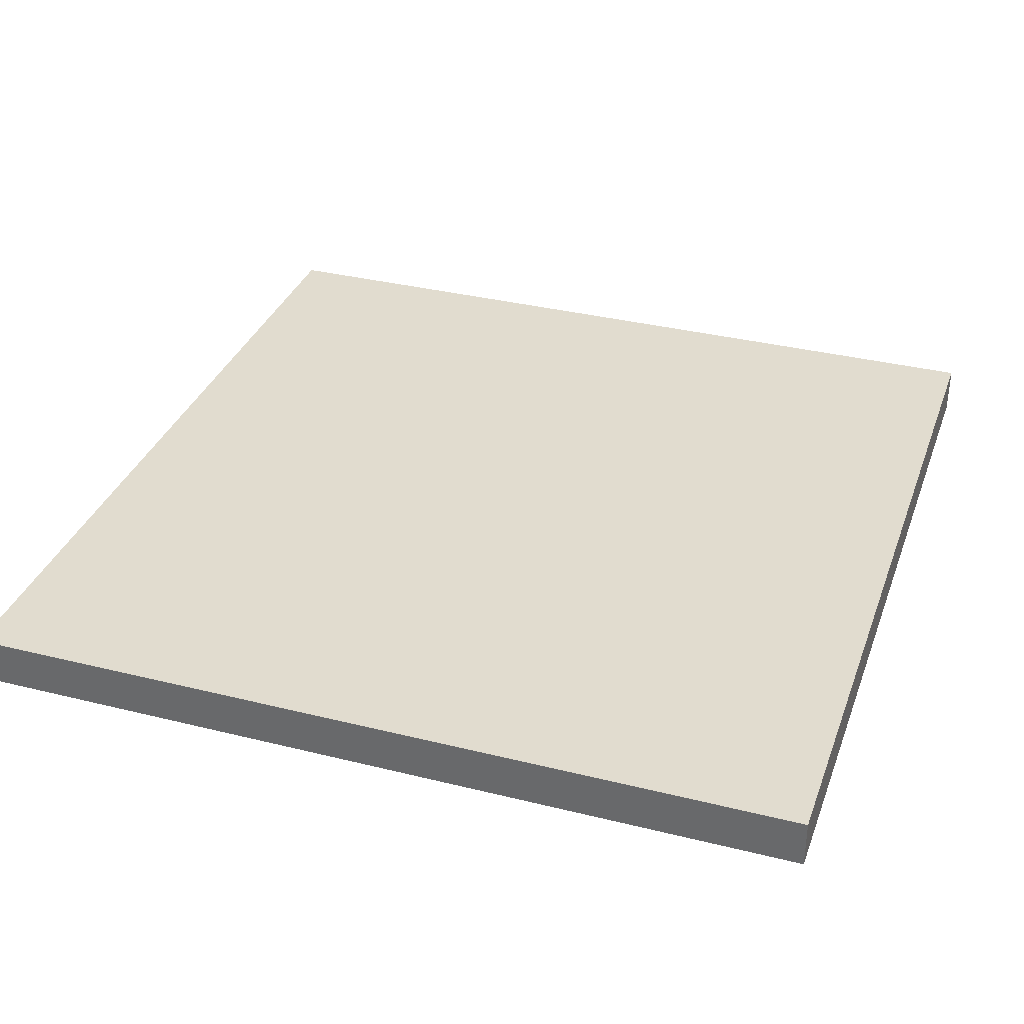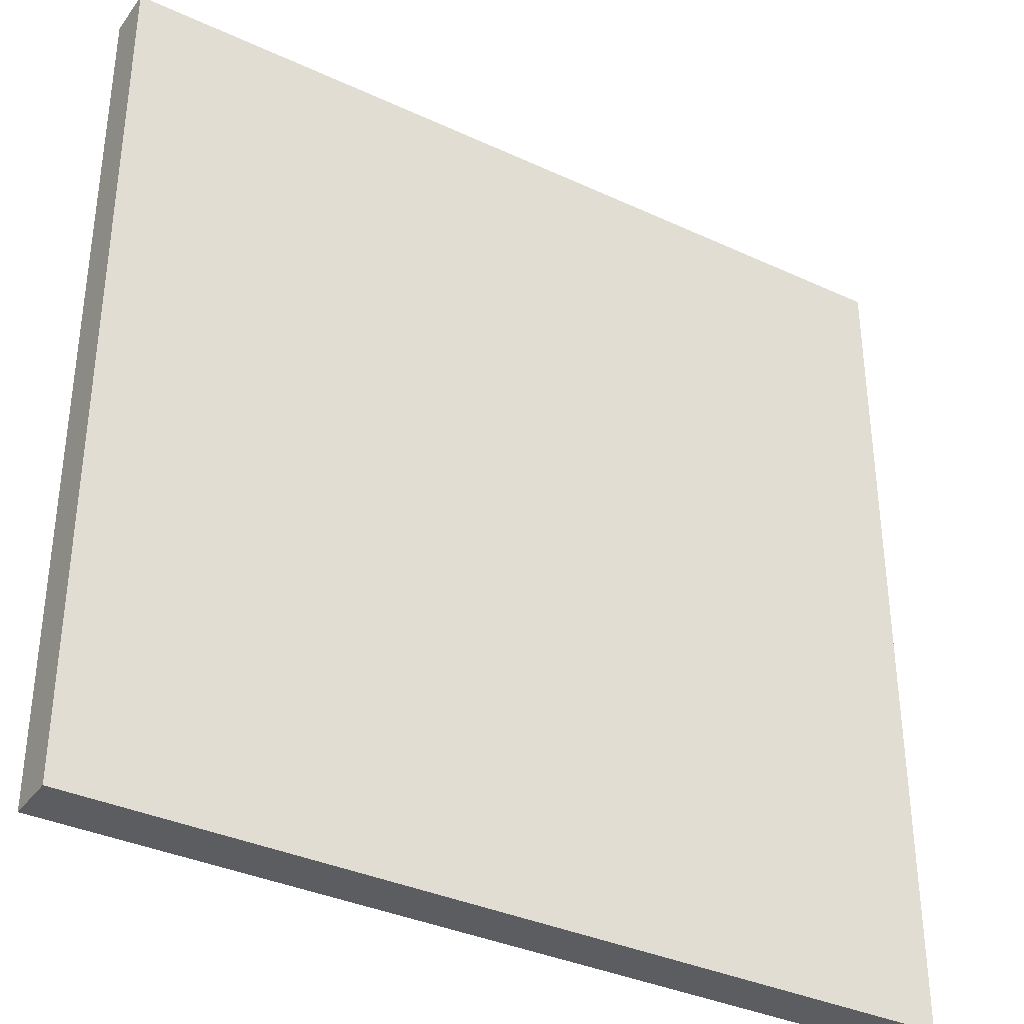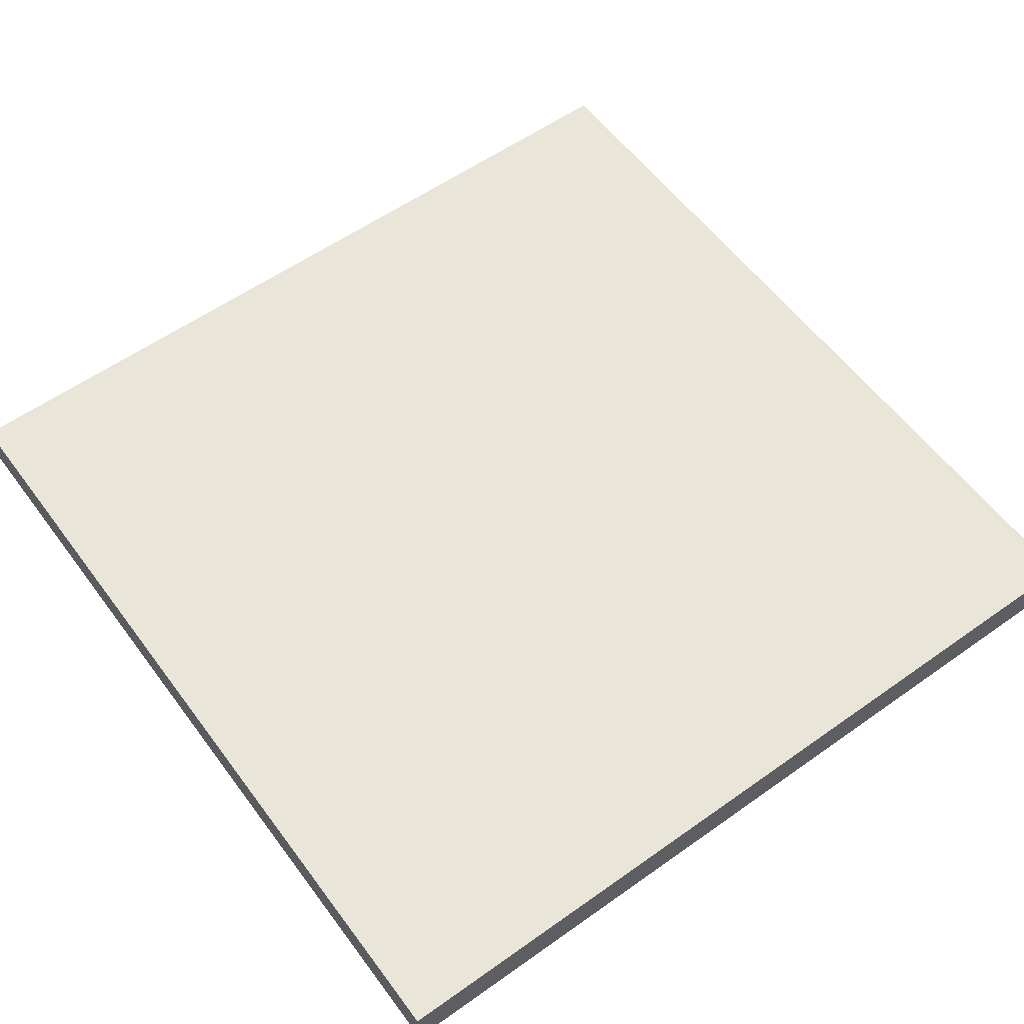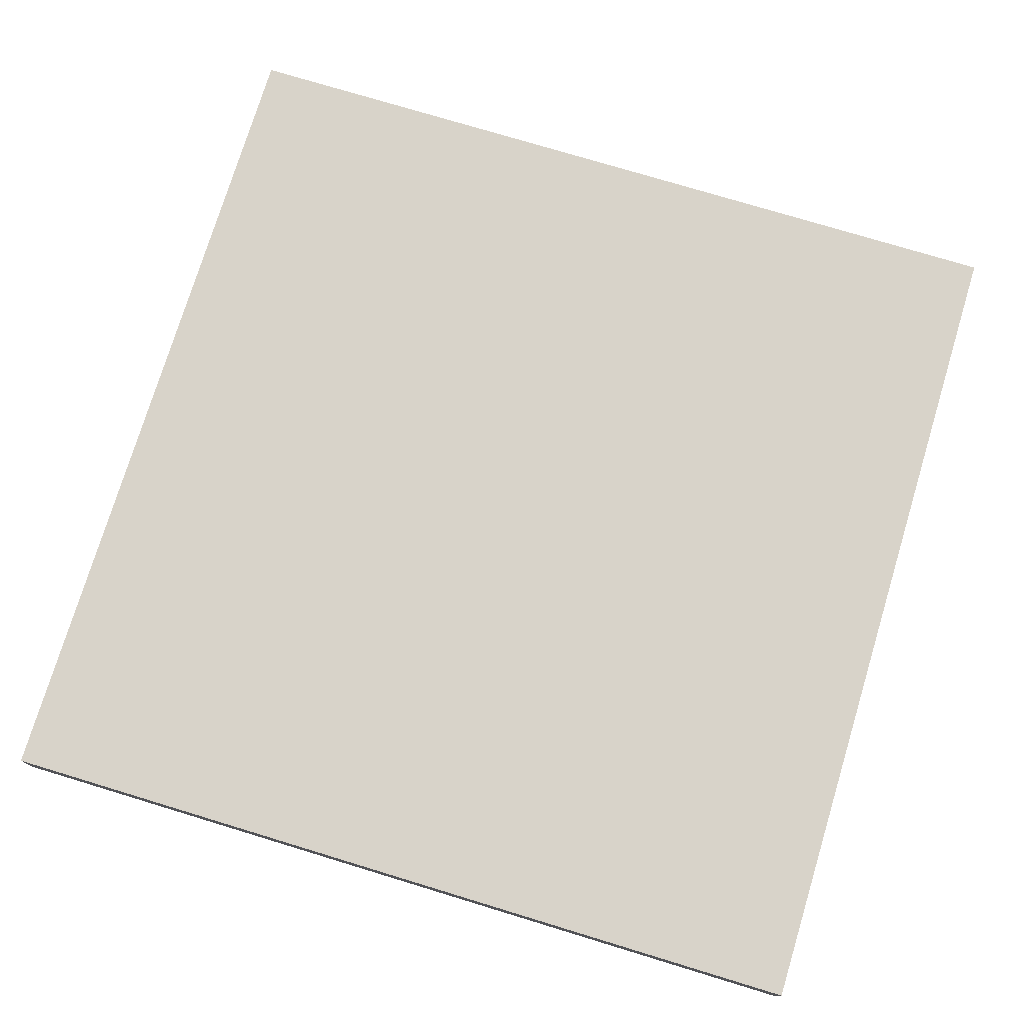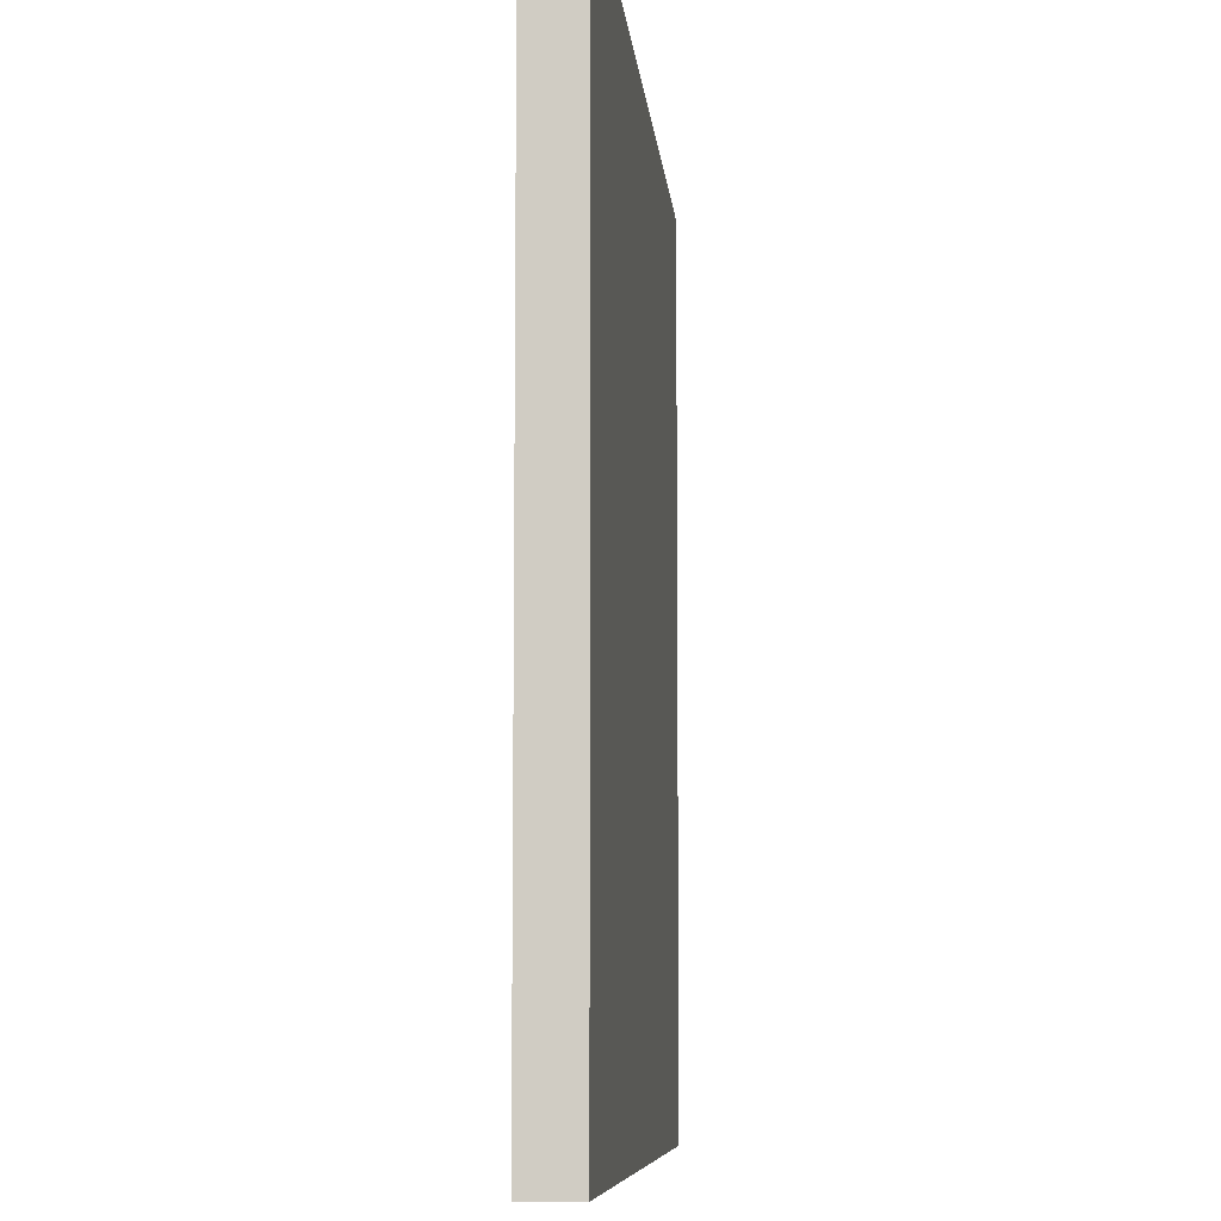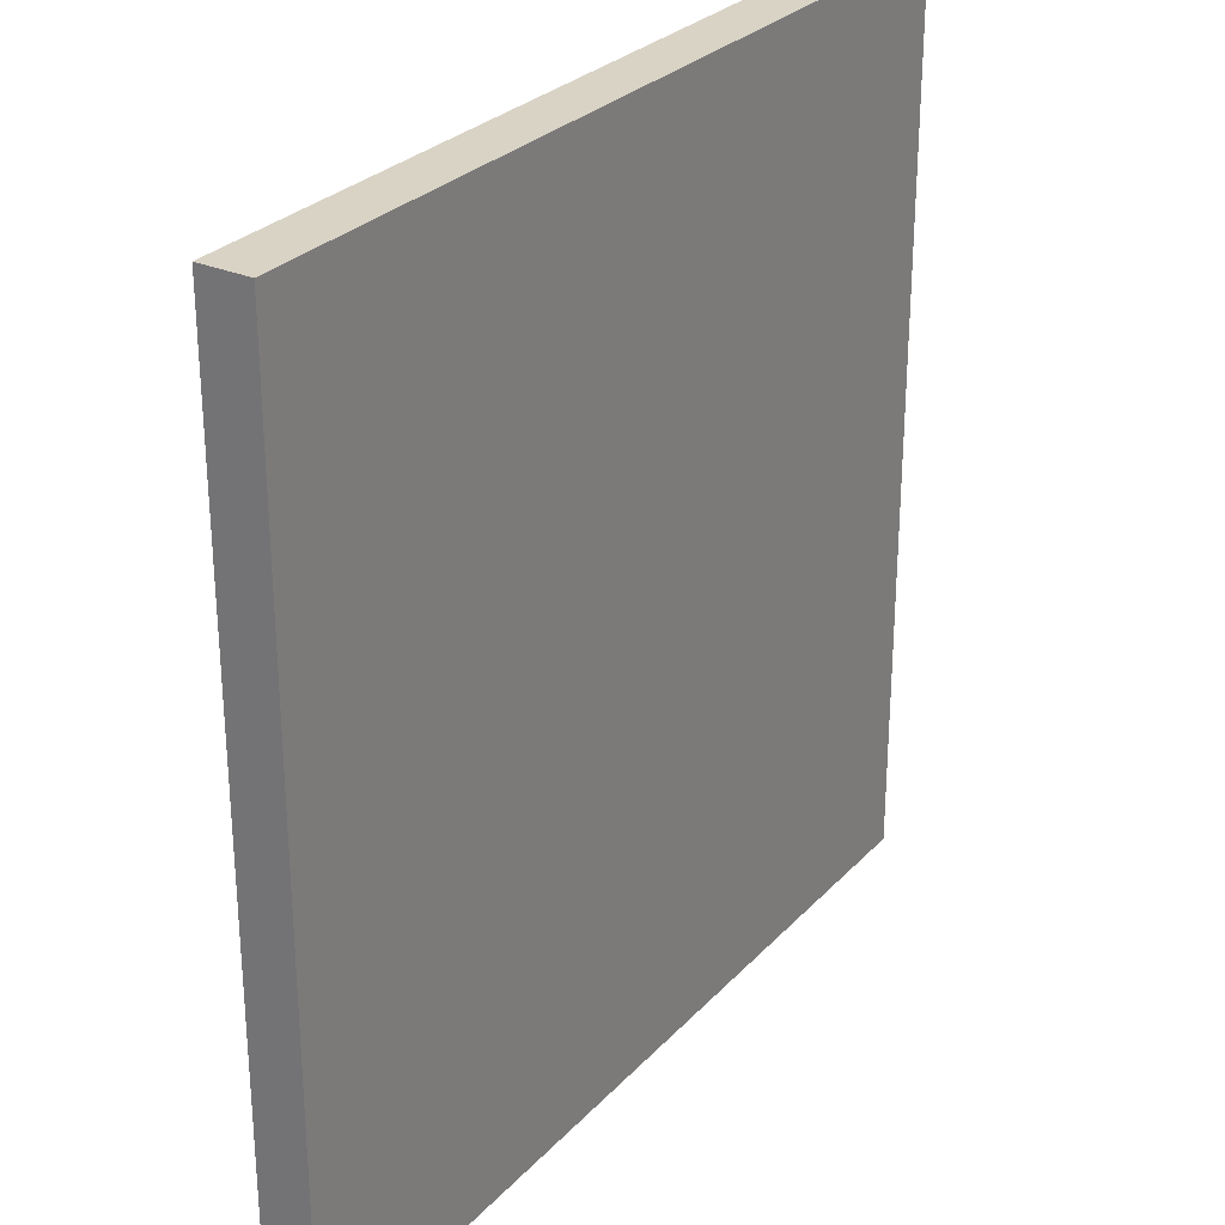
<metadata>
{"format":"obj","ext":"obj","renderer":"f3d","projection":"perspective","resolution":1024,"background":"white","views":[{"elev":34.2,"azim":-71.4,"up":"+Y"},{"elev":-35.7,"azim":-31.4,"up":"+Z"},{"elev":57.8,"azim":53.7,"up":"+Y"},{"elev":75.8,"azim":-163.1,"up":"+Y"},{"elev":-7.8,"azim":-85.0,"up":"+Z"},{"elev":28.3,"azim":-56.6,"up":"+Z"}]}
</metadata>
<code>
v -0.104 -25 0
v -0.104 -25 -500
v 500 -25 0
v 500 -25 -500
v 500 3.48 0
v 500 3.48 -500
v -0.104 3.48 0
v -0.104 3.48 -500
f 1 2 4 3
f 3 4 6 5
f 5 6 8 7
f 7 8 2 1
f 4 2 8 6
f 7 1 3 5

</code>
